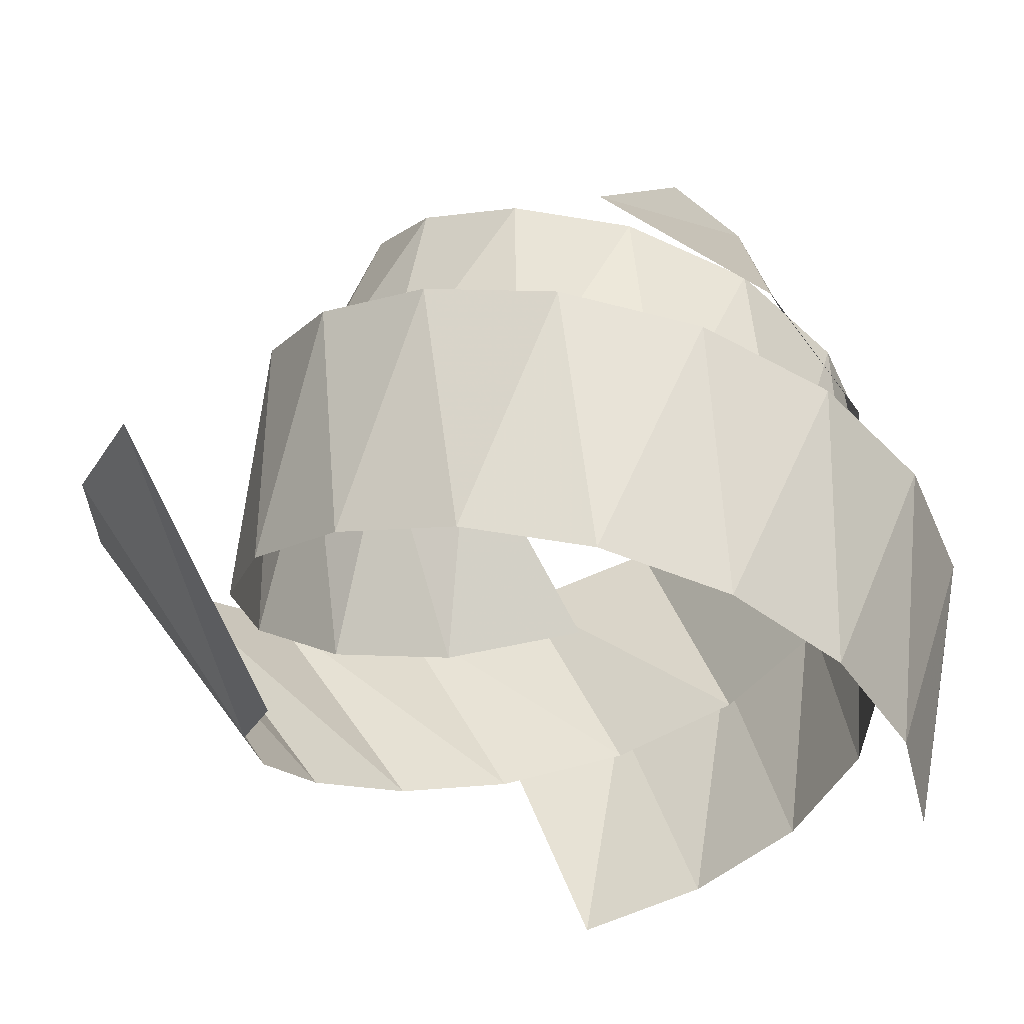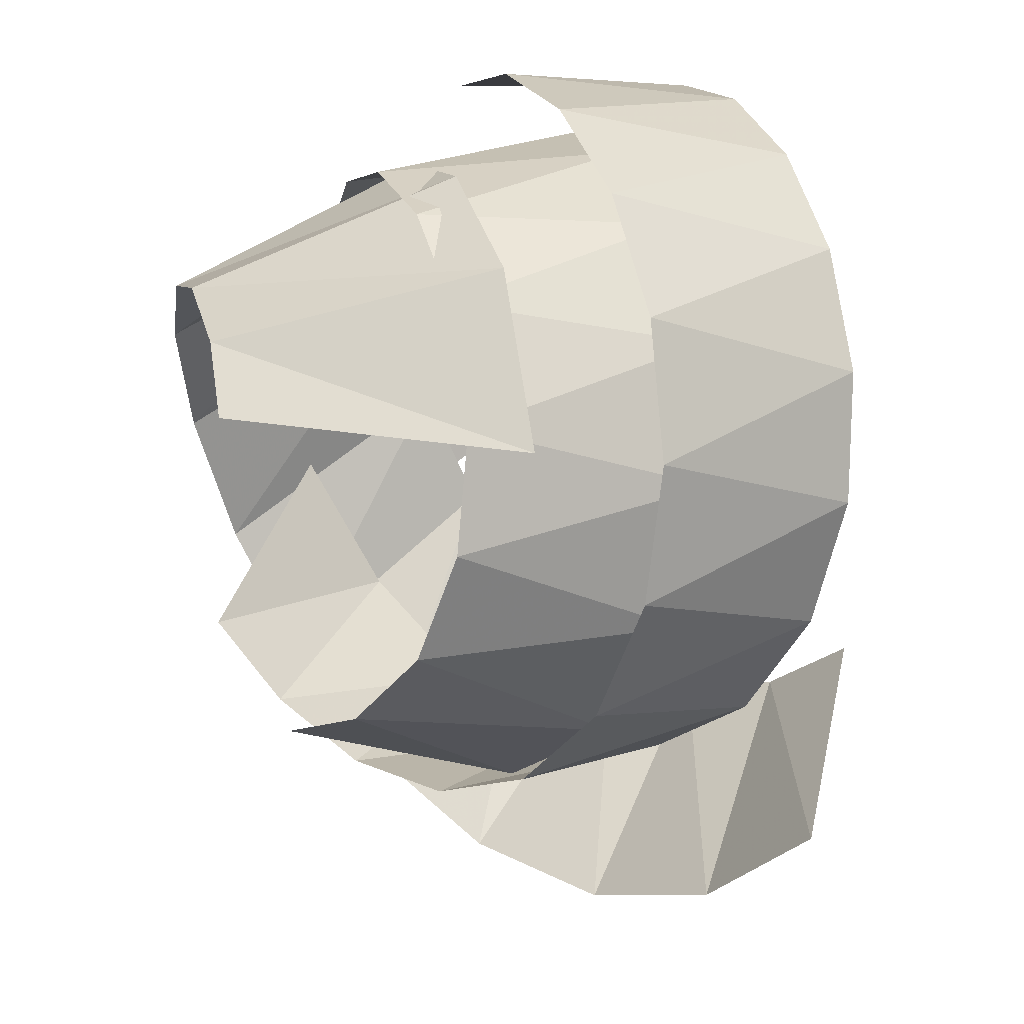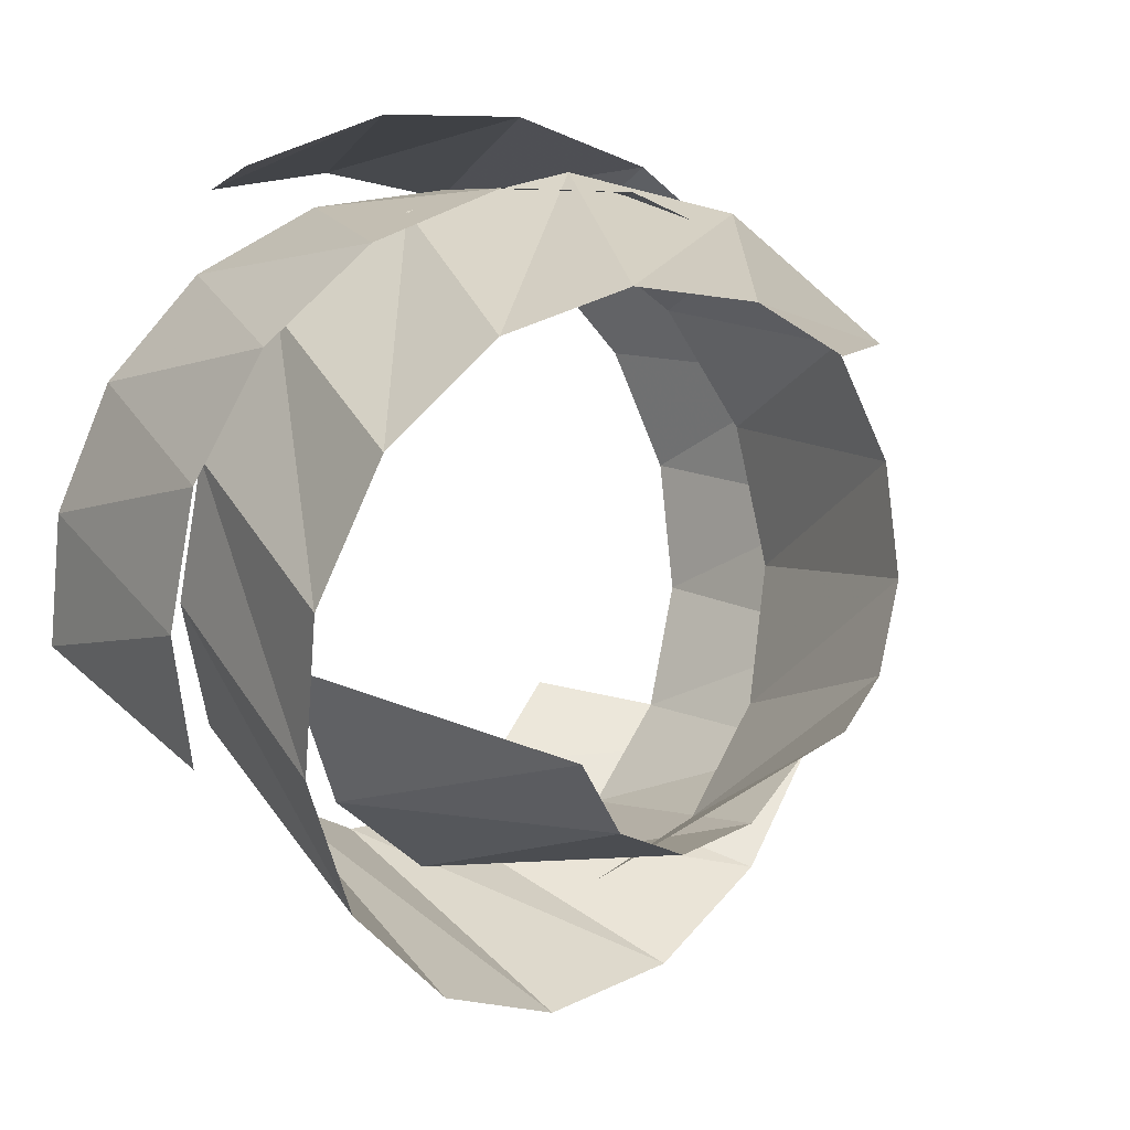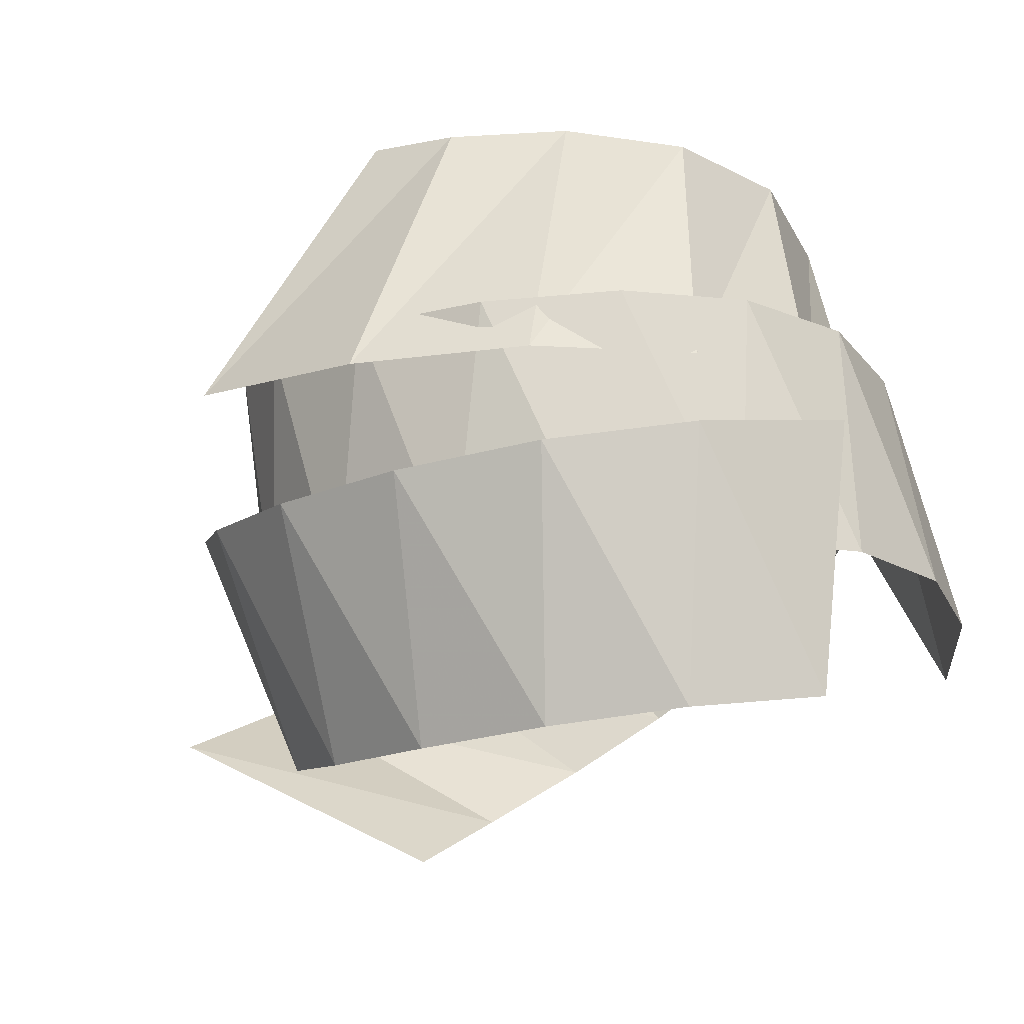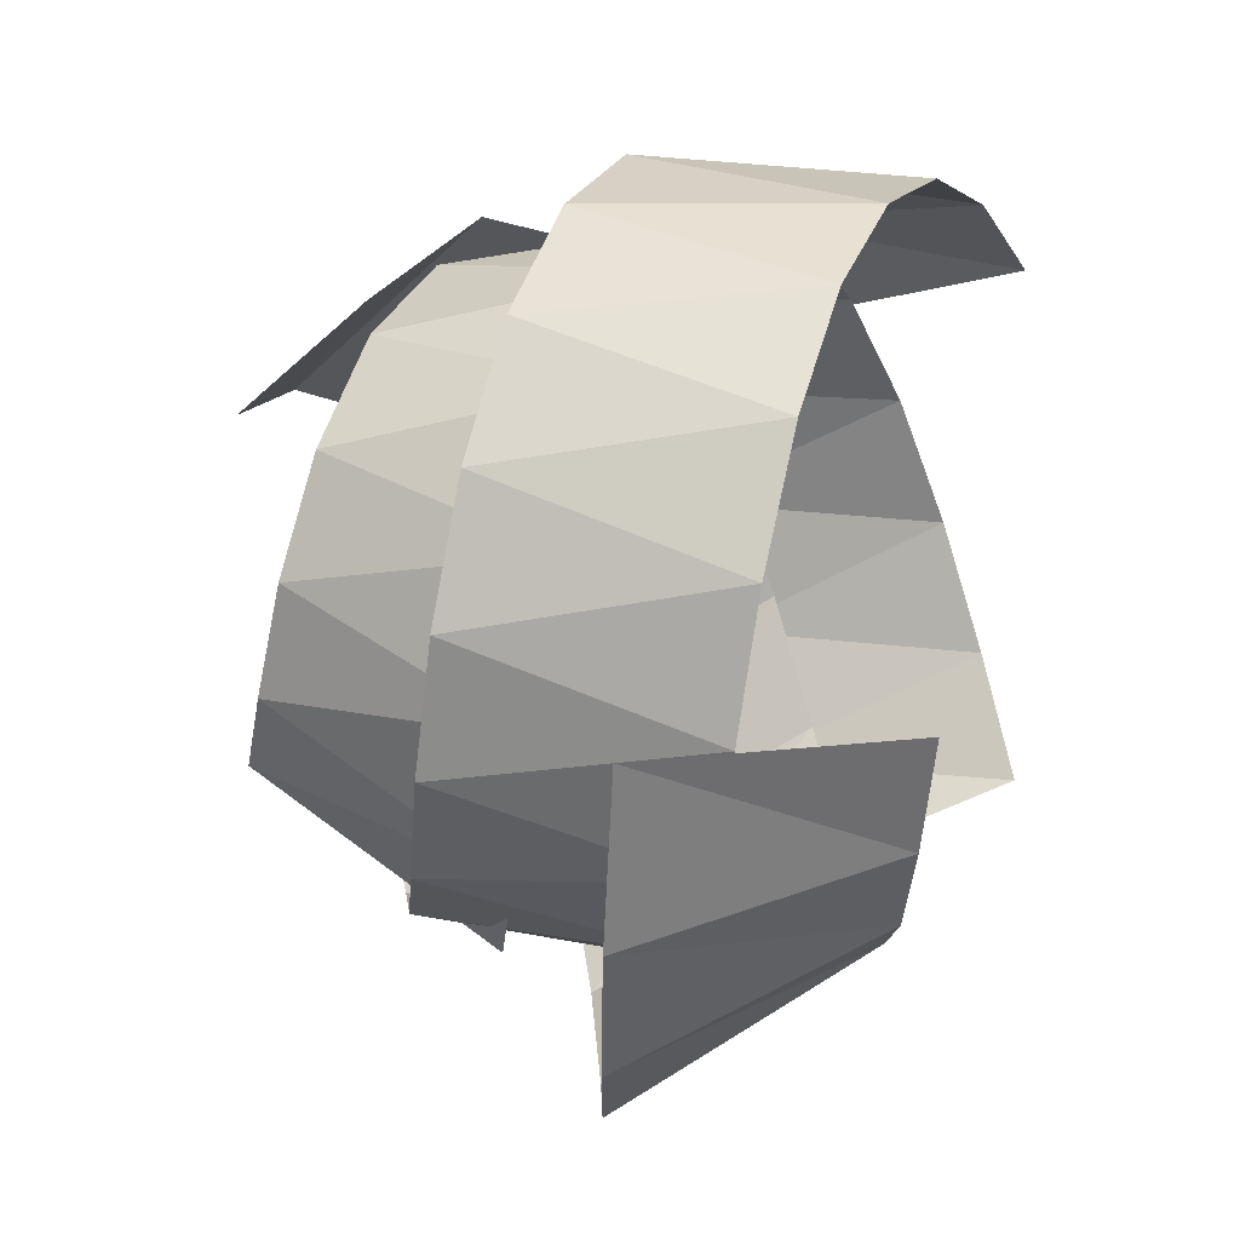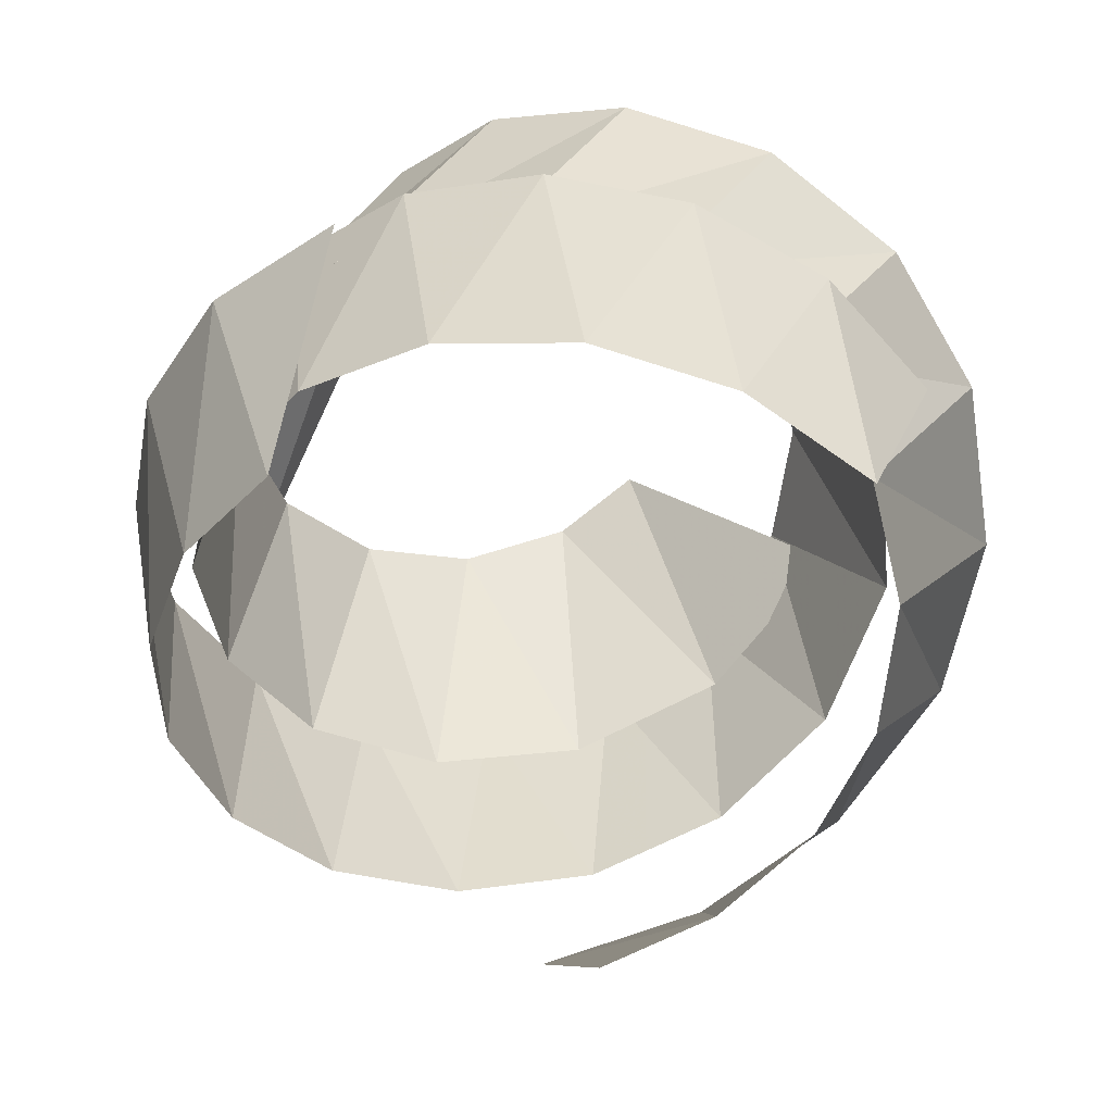
<metadata>
{"format":"obj","ext":"obj","renderer":"f3d","projection":"perspective","resolution":1024,"background":"white","views":[{"elev":-32.2,"azim":113.7,"up":"+Z"},{"elev":26.1,"azim":56.3,"up":"+Y"},{"elev":5.4,"azim":-38.7,"up":"+Y"},{"elev":74.0,"azim":161.1,"up":"+Y"},{"elev":-14.7,"azim":102.2,"up":"+Y"},{"elev":-54.0,"azim":-119.8,"up":"+Z"}]}
</metadata>
<code>
g Plane01
v -3.963 0.2568 22.25
v -3.893 -1.196 21.93
v -4.153 -0.7873 24.86
v -3.719 -2.215 24.54
v -3.528 1.643 22.58
v -4.069 0.6973 25.18
v -2.625 2.778 22.92
v -3.459 2.049 25.51
v -1.359 3.502 23.26
v -2.406 3.067 25.85
v 0.09848 3.714 23.62
v -1.074 3.622 26.2
v 1.526 3.326 23.99
v 0.3522 3.602 26.56
v 2.715 2.391 24.38
v 1.614 3.052 26.93
v 3.419 1.053 24.77
v 2.532 2.037 27.31
v 3.492 -0.5206 25.2
v 2.9 0.8045 27.7
v 2.854 -2.01 25.65
v 2.708 -0.4001 28.09
v 1.573 -3.084 26.12
v 2.034 -1.326 28.49
v -0.232 -3.455 26.67
v 1.19 -1.778 28.86
f 1 2 3
f 4 3 2
f 5 1 6
f 3 6 1
f 7 5 8
f 6 8 5
f 9 7 10
f 8 10 7
f 11 9 12
f 10 12 9
f 13 11 14
f 12 14 11
f 15 13 16
f 14 16 13
f 17 15 18
f 16 18 15
f 19 17 20
f 18 20 17
f 21 19 22
f 20 22 19
f 23 21 24
f 22 24 21
f 25 23 26
f 24 26 23
g Plane02
v 3.667 -4.111 24.8
v 4.994 -2.742 24.42
v 1.714 -2.978 22.34
v 2.693 -2.139 22.03
v 1.984 -4.939 25.19
v 0.4786 -3.428 22.67
v 0.04451 -5.105 25.61
v -0.7566 -3.402 22.98
v -1.666 -4.592 26.01
v -2.038 -2.872 23.34
v -3.085 -3.472 26.43
v -3.011 -1.929 23.69
v -3.89 -1.997 26.84
v -3.573 -0.5697 24.07
v -4.054 -0.3617 27.26
v -3.554 0.9224 24.47
v -3.565 1.118 27.69
v -2.897 2.345 24.9
v -2.553 2.169 28.11
v -1.631 3.401 25.36
v -1.296 2.632 28.52
v 0.05916 3.825 25.87
v -0.08684 2.484 28.93
v 1.854 3.418 26.42
v 0.7085 1.966 29.27
v 3.416 2.033 27.08
f 27 28 29
f 30 29 28
f 31 27 32
f 29 32 27
f 33 31 34
f 32 34 31
f 35 33 36
f 34 36 33
f 37 35 38
f 36 38 35
f 39 37 40
f 38 40 37
f 41 39 42
f 40 42 39
f 43 41 44
f 42 44 41
f 45 43 46
f 44 46 43
f 47 45 48
f 46 48 45
f 49 47 50
f 48 50 47
f 51 49 52
f 50 52 49
g Plane03
v -0.188 3.958 21.75
v -1.538 3.742 21.44
v -1.211 4.442 24.36
v -2.716 3.872 24.04
v 1.197 3.699 22.06
v 0.3475 4.464 24.67
v 2.413 2.978 22.39
v 1.808 3.961 25
v 3.307 1.873 22.72
v 2.995 2.994 25.33
v 3.735 0.5212 23.06
v 3.746 1.665 25.67
v 3.629 -0.9253 23.42
v 3.945 0.1935 26.02
v 2.98 -2.247 23.78
v 3.591 -1.215 26.38
v 1.845 -3.214 24.16
v 2.724 -2.344 26.74
v 0.368 -3.663 24.56
v 1.539 -3.002 27.11
v -1.215 -3.452 24.98
v 0.2544 -3.118 27.49
v -2.6 -2.544 25.43
v -0.8931 -2.705 27.87
v -3.459 -1.057 25.92
v -1.687 -1.887 28.25
f 53 54 55
f 56 55 54
f 57 53 58
f 55 58 53
f 59 57 60
f 58 60 57
f 61 59 62
f 60 62 59
f 63 61 64
f 62 64 61
f 65 63 66
f 64 66 63
f 67 65 68
f 66 68 65
f 69 67 70
f 68 70 67
f 71 69 72
f 70 72 69
f 73 71 74
f 72 74 71
f 75 73 76
f 74 76 73
f 77 75 78
f 76 78 75

</code>
